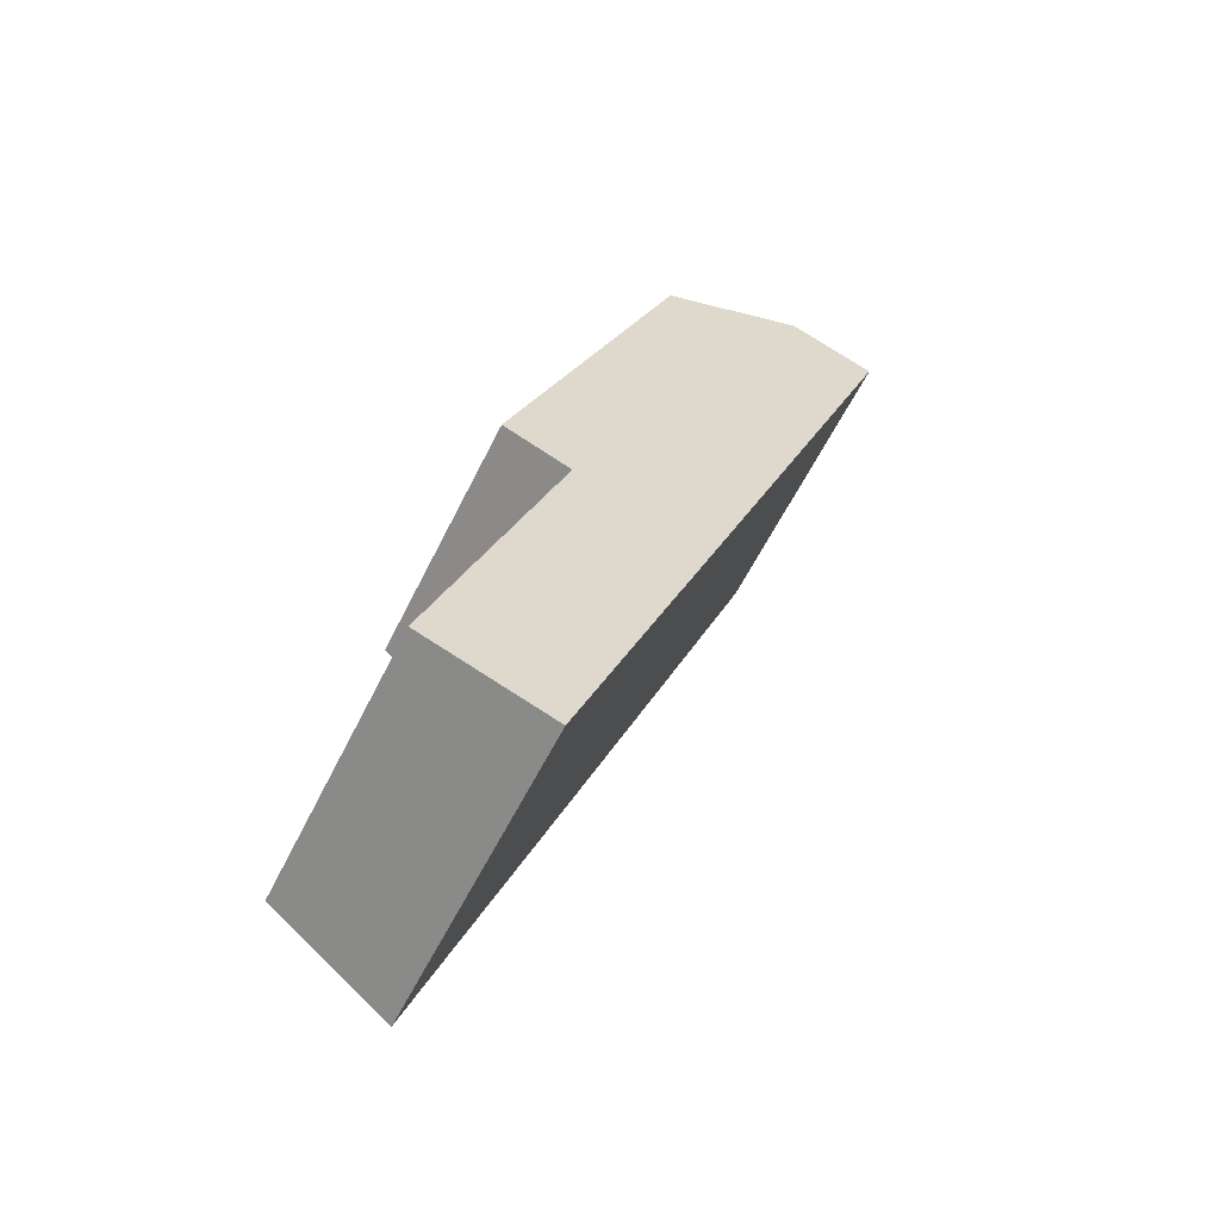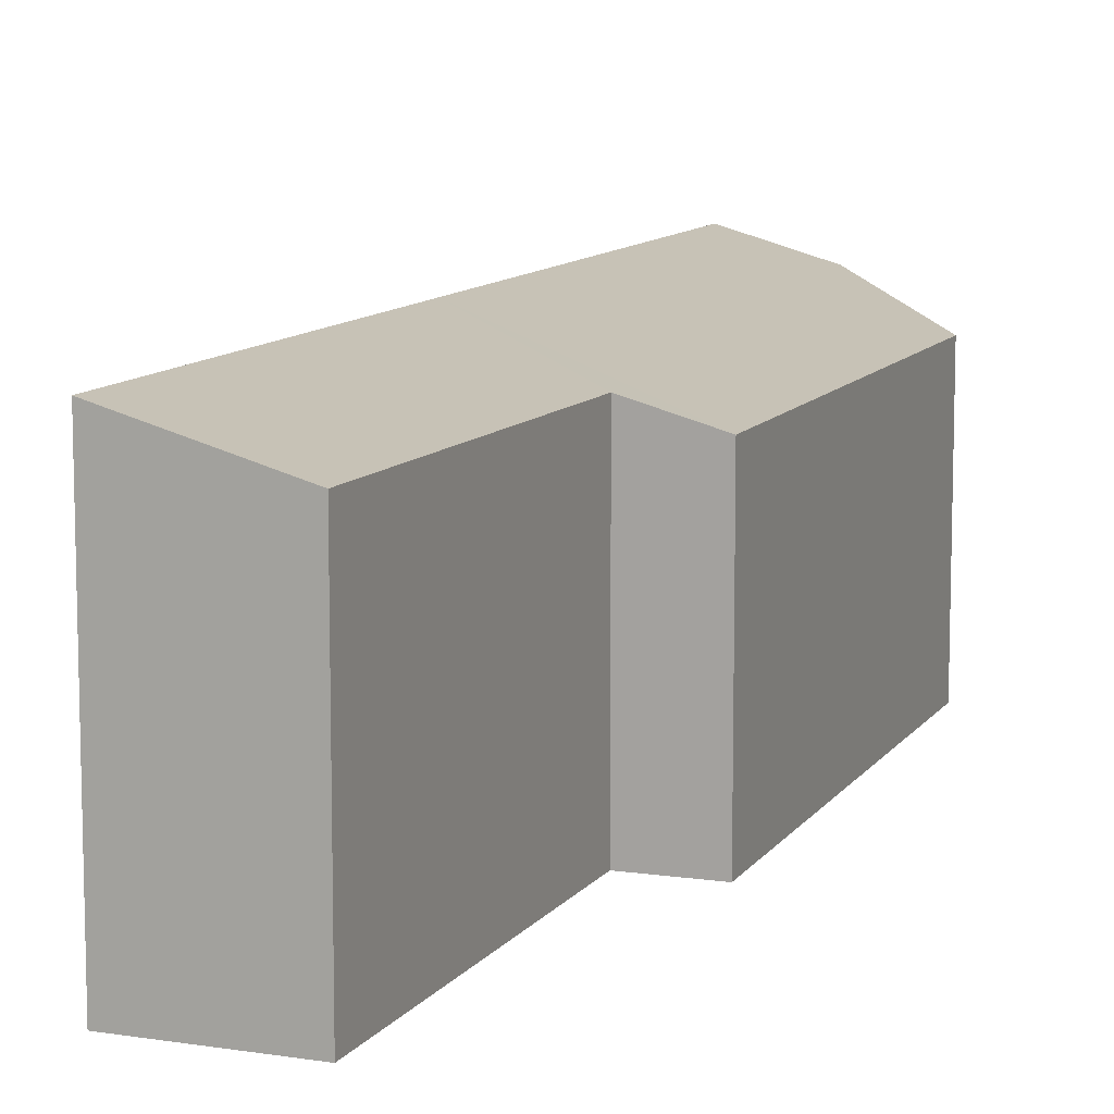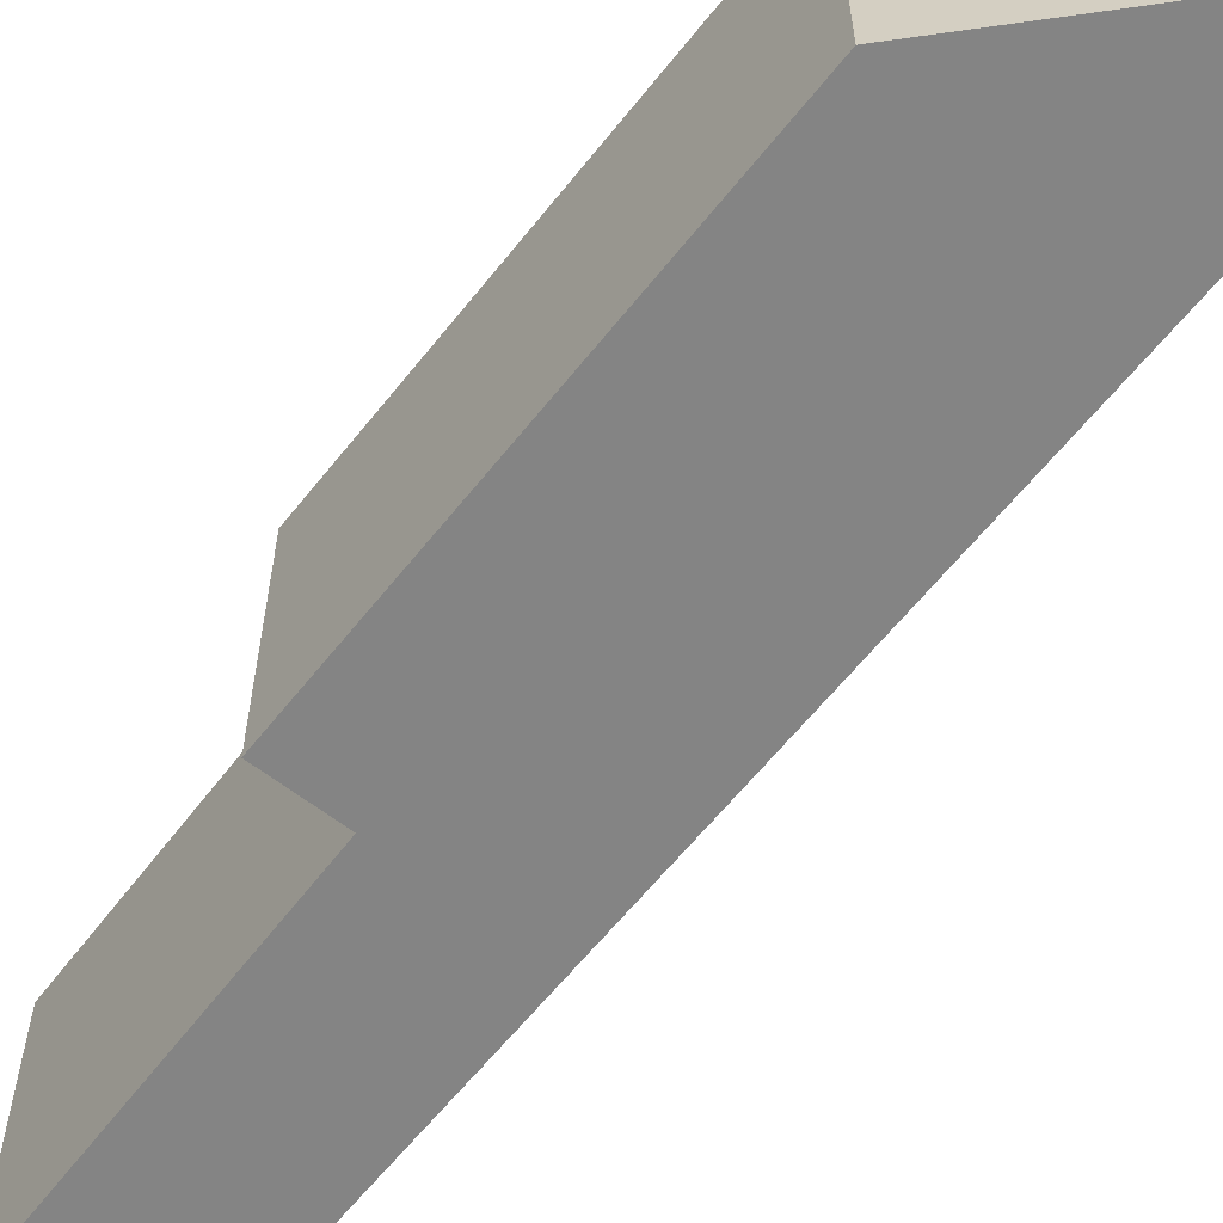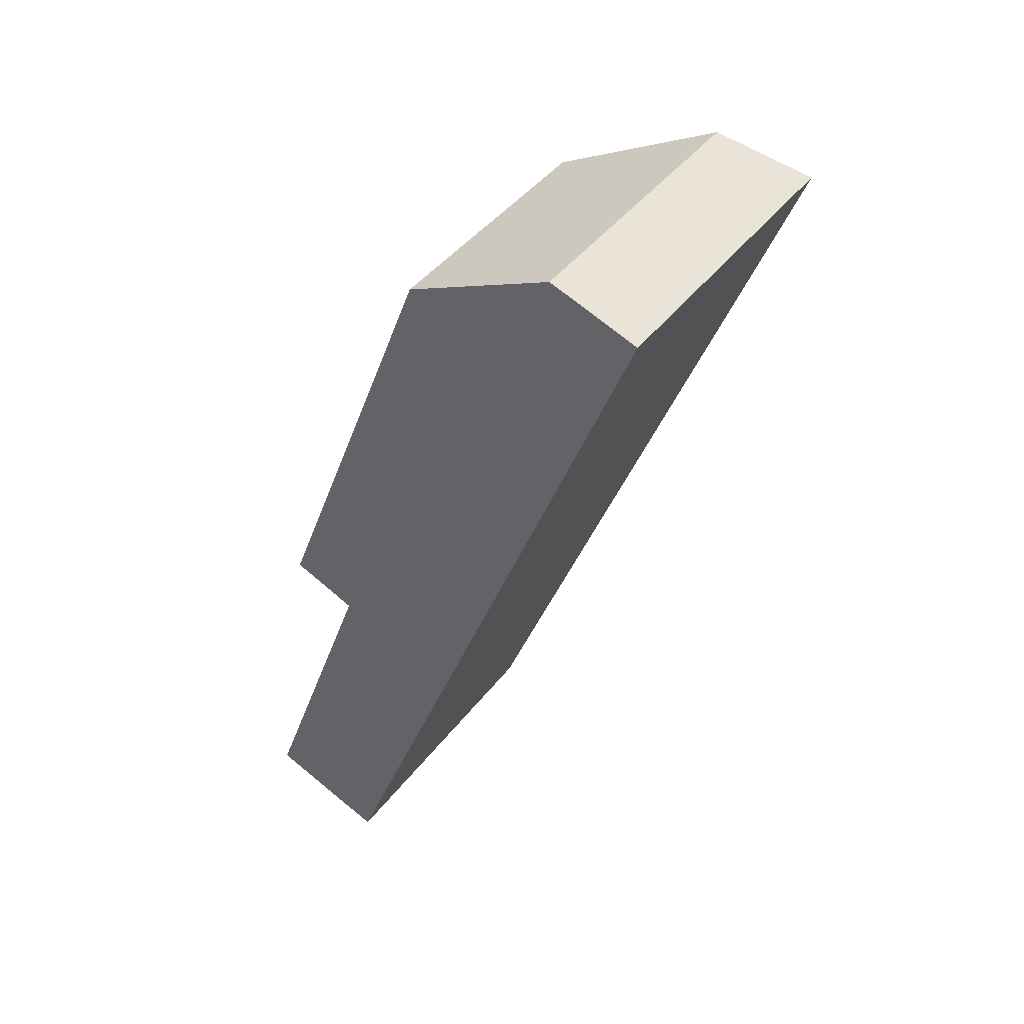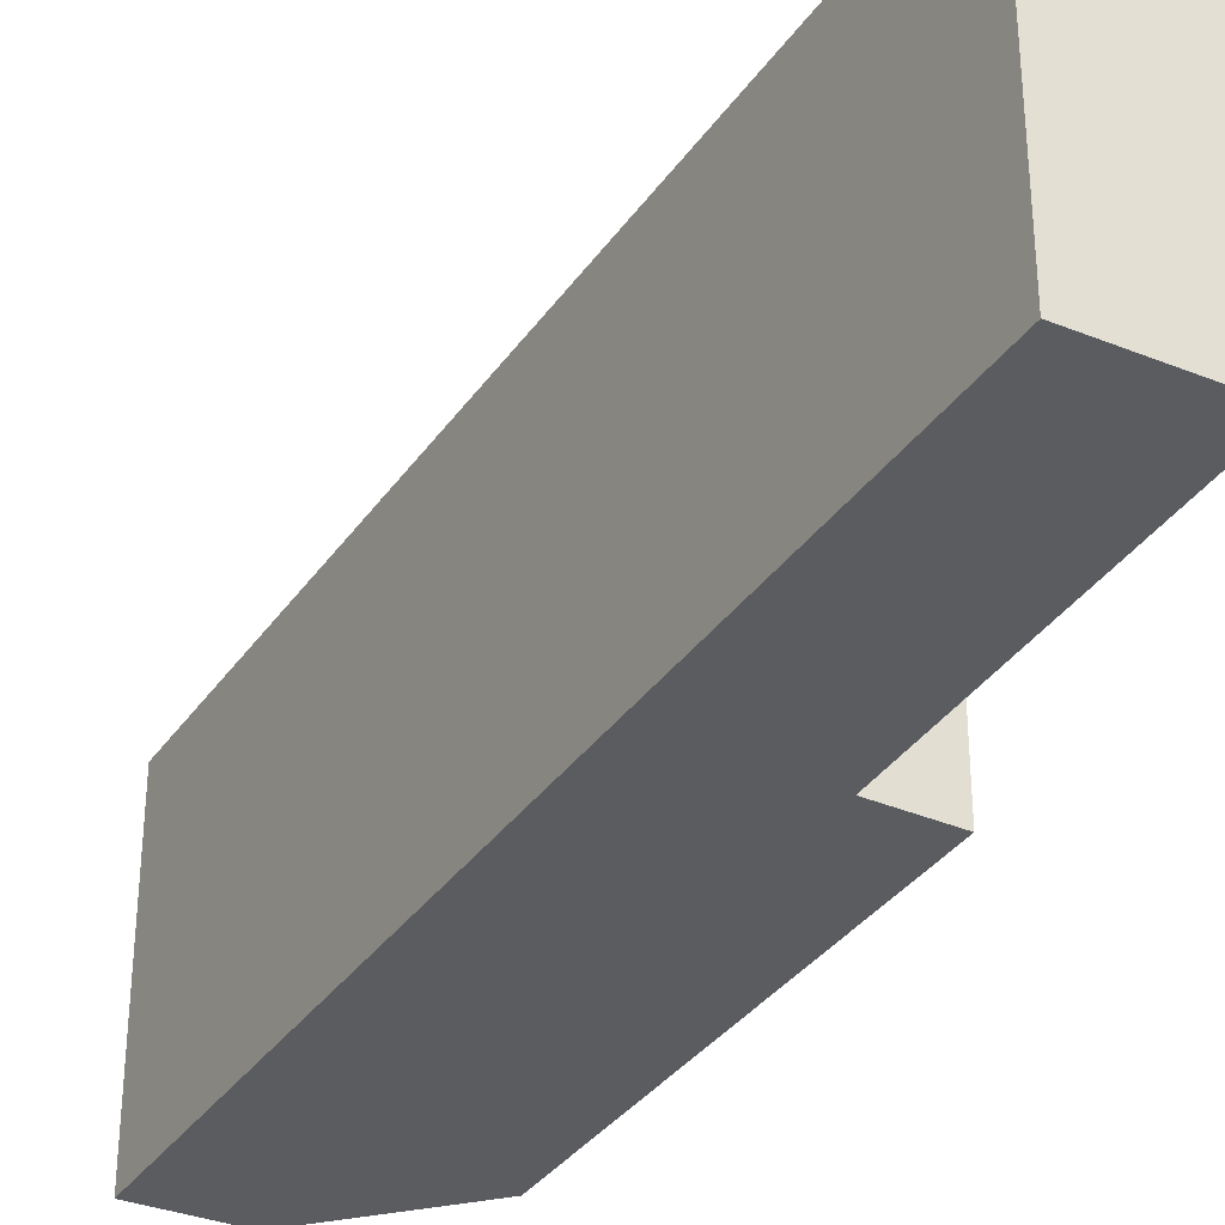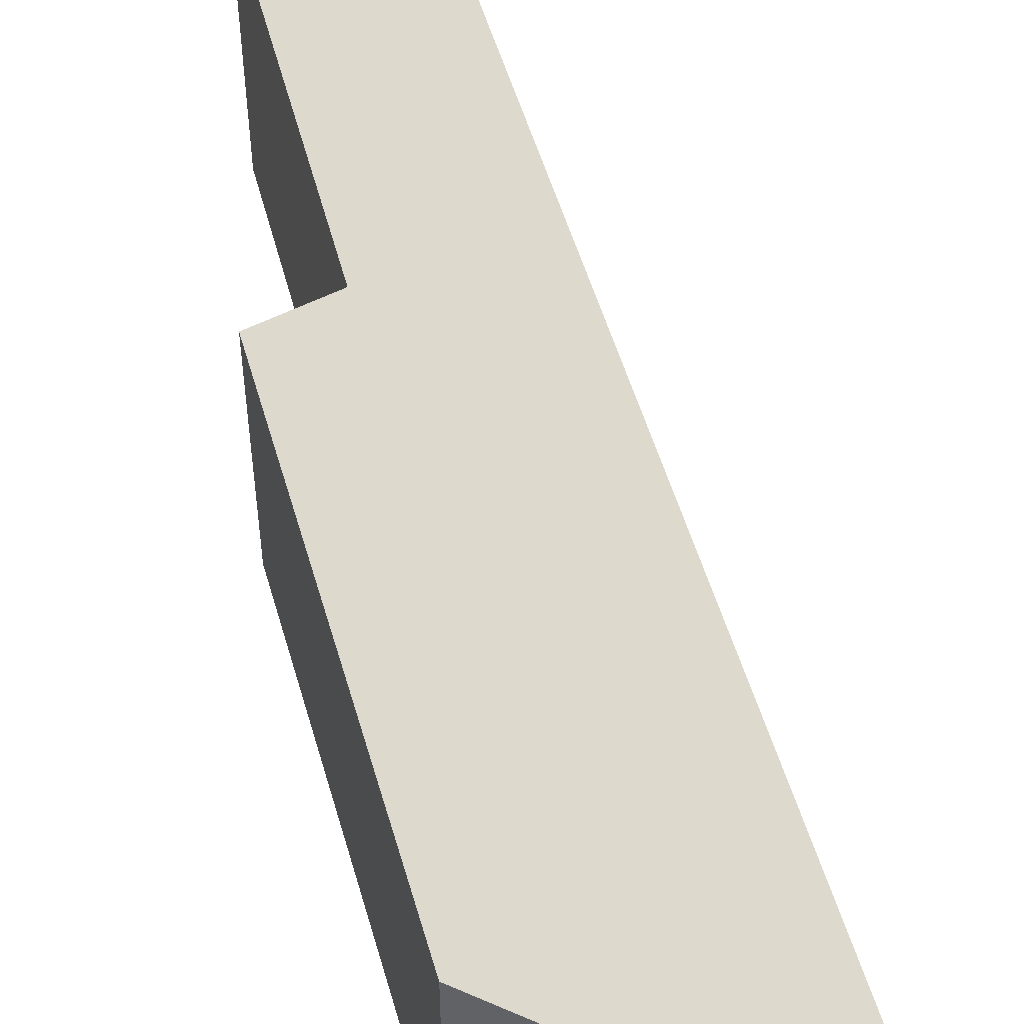
<metadata>
{"format":"obj","ext":"obj","renderer":"f3d","projection":"perspective","resolution":1024,"background":"white","views":[{"elev":-58.9,"azim":-26.1,"up":"+Z"},{"elev":10.4,"azim":-138.6,"up":"+Y"},{"elev":-61.4,"azim":-17.3,"up":"+Y"},{"elev":43.5,"azim":34.5,"up":"+Z"},{"elev":-34.4,"azim":171.2,"up":"+Y"},{"elev":53.2,"azim":4.9,"up":"+Y"}]}
</metadata>
<code>
v  0 3.841 2.352e-16
v  3.995 4.35 5.28
v  1.744 4.35 -0.624
v  1.734 3.815 4.818
v  0.791 3.536 5.183
v  6.598 4.35 12.11
v  3.213 3.537 11.53
v  5.337 3.984 12.54
v  6.598 -7.415e-16 12.11
v  5.337 -7.681e-16 12.54
v  3.995 -3.233e-16 5.28
v  1.744 3.821e-17 -0.624
v  0 0 0
v  1.734 -2.95e-16 4.818
v  0.791 -3.174e-16 5.183
v  3.213 -7.06e-16 11.53
g defaultobject
f 1 2 3
f 2 1 4
f 2 4 5
f 2 5 6
f 6 5 7
f 6 7 8
f 8 9 6
f 9 8 10
f 9 2 6
f 2 9 11
f 2 11 3
f 3 11 12
f 12 1 3
f 1 12 13
f 14 5 4
f 5 14 15
f 13 4 1
f 4 13 14
f 5 16 7
f 16 5 15
f 7 10 8
f 10 7 16
f 11 13 12
f 13 11 14
f 14 11 15
f 15 11 9
f 15 9 16
f 16 9 10

</code>
